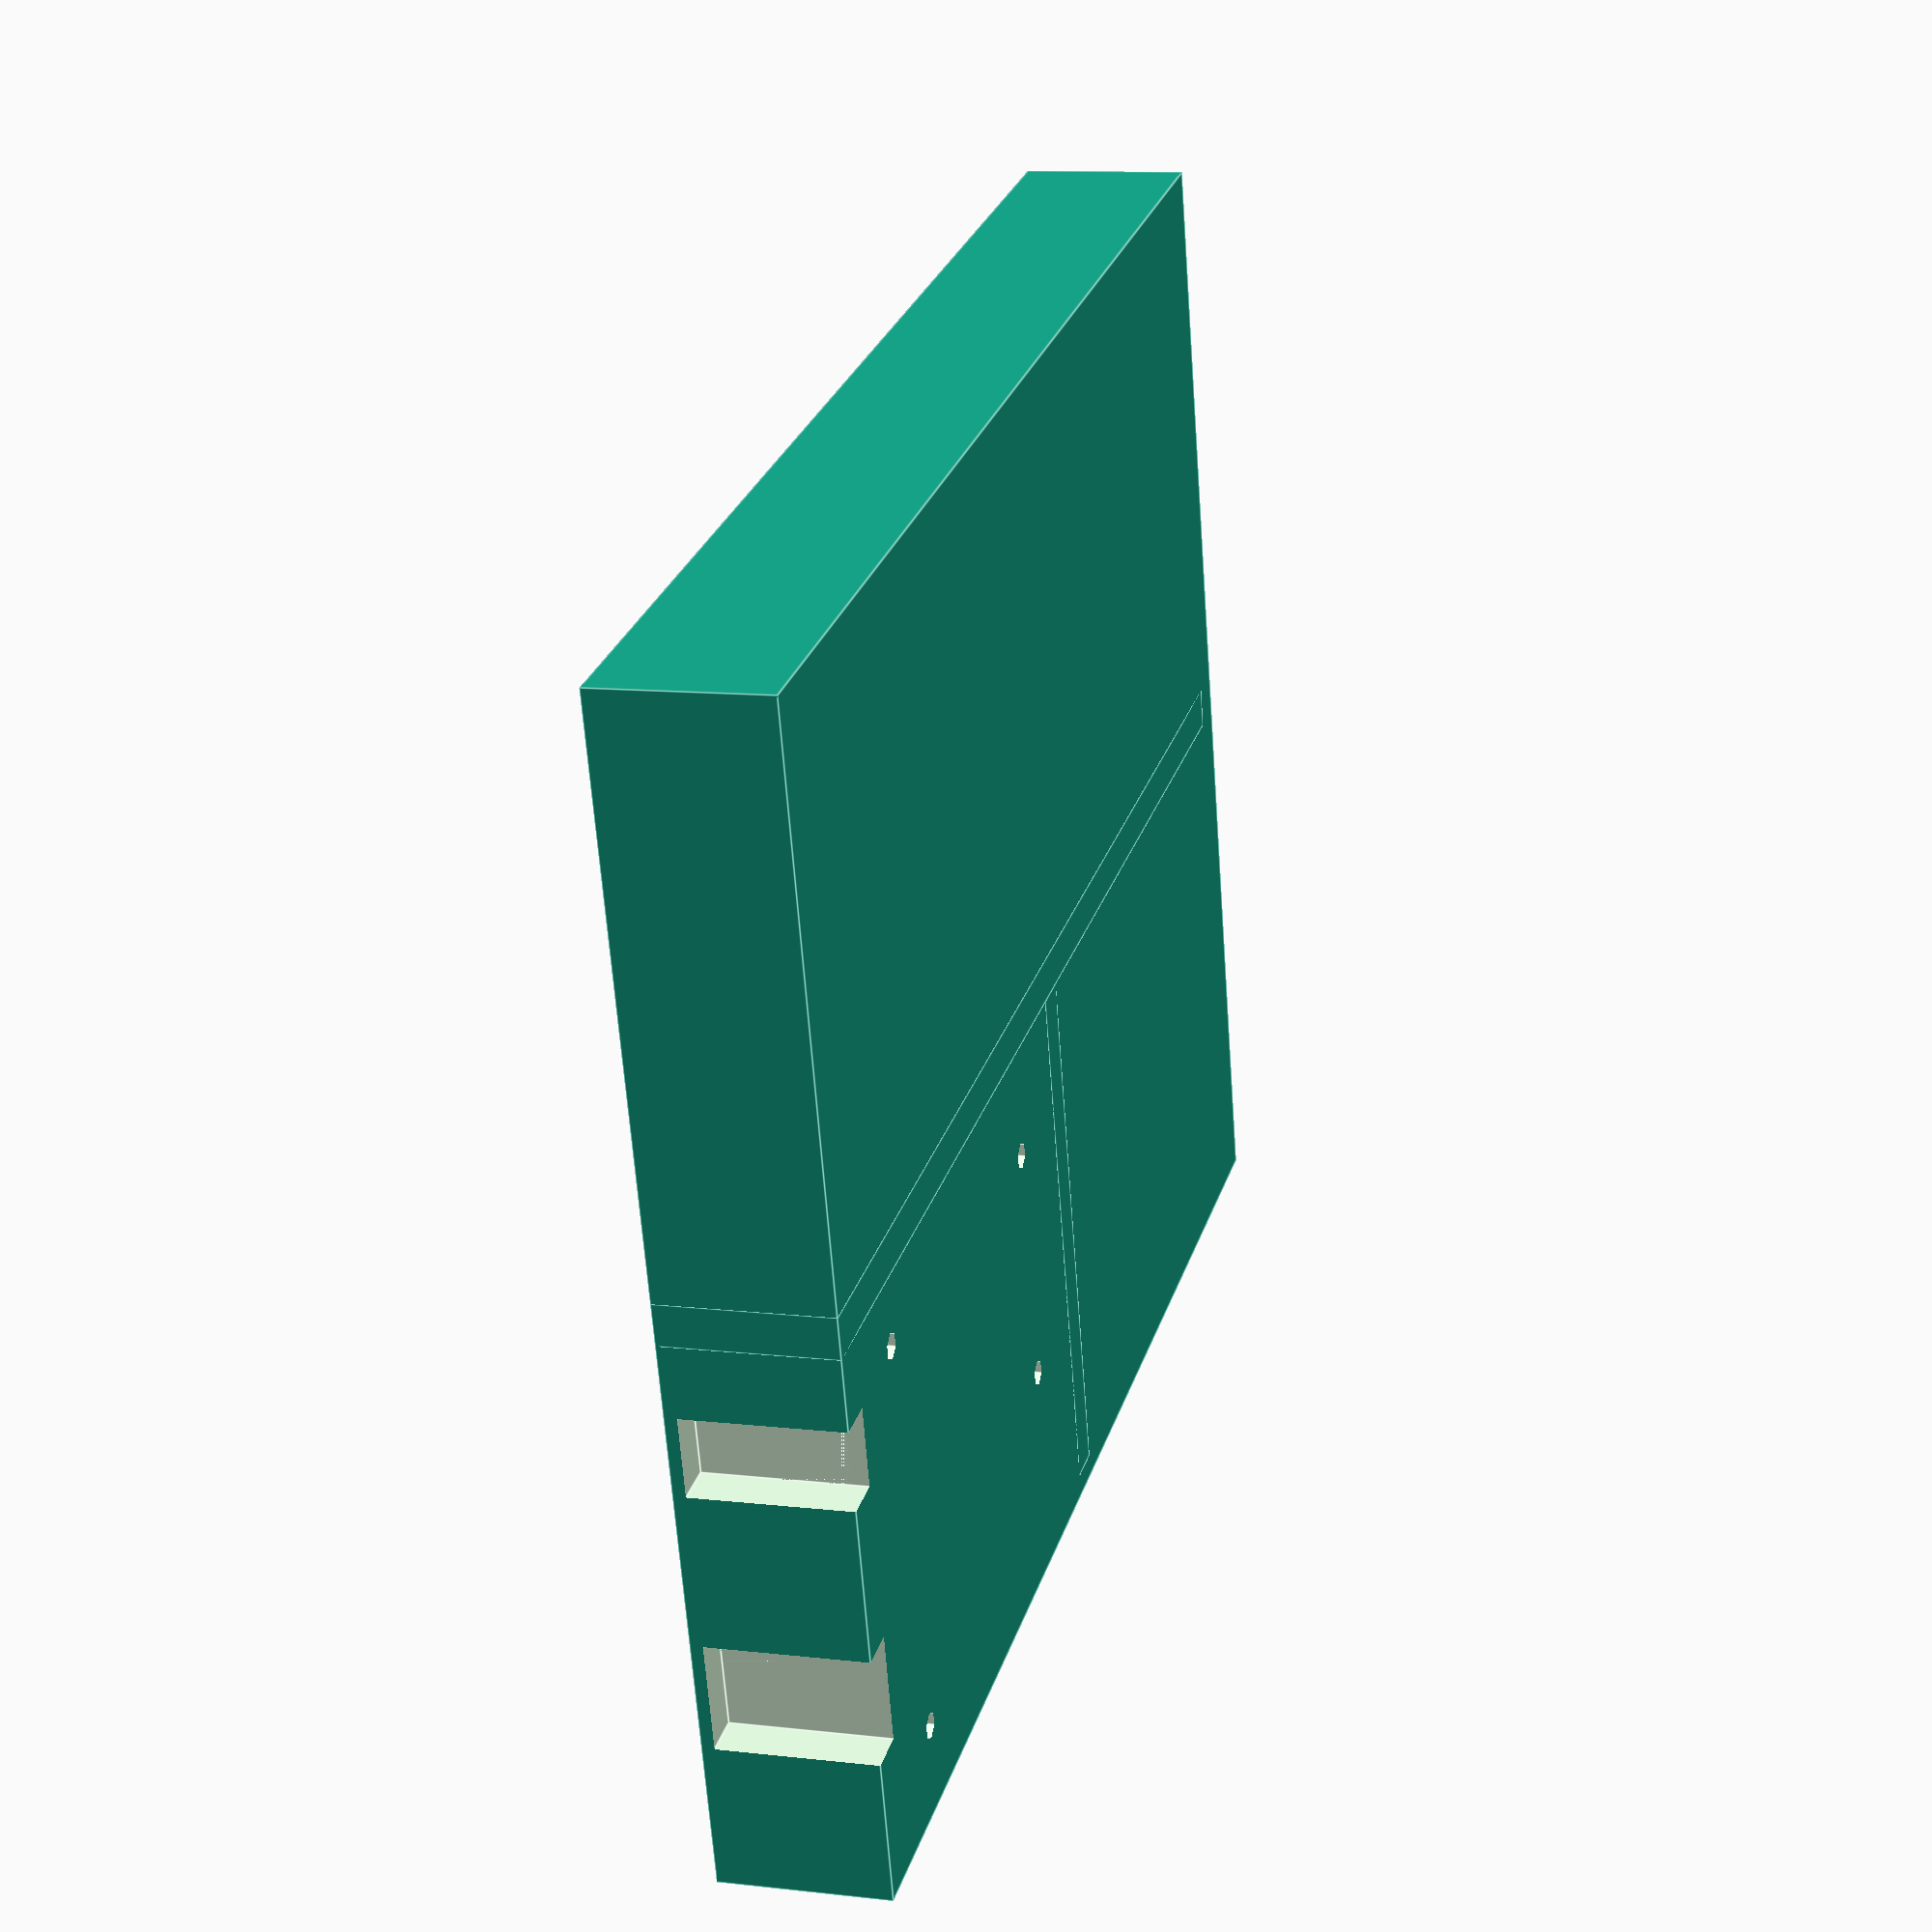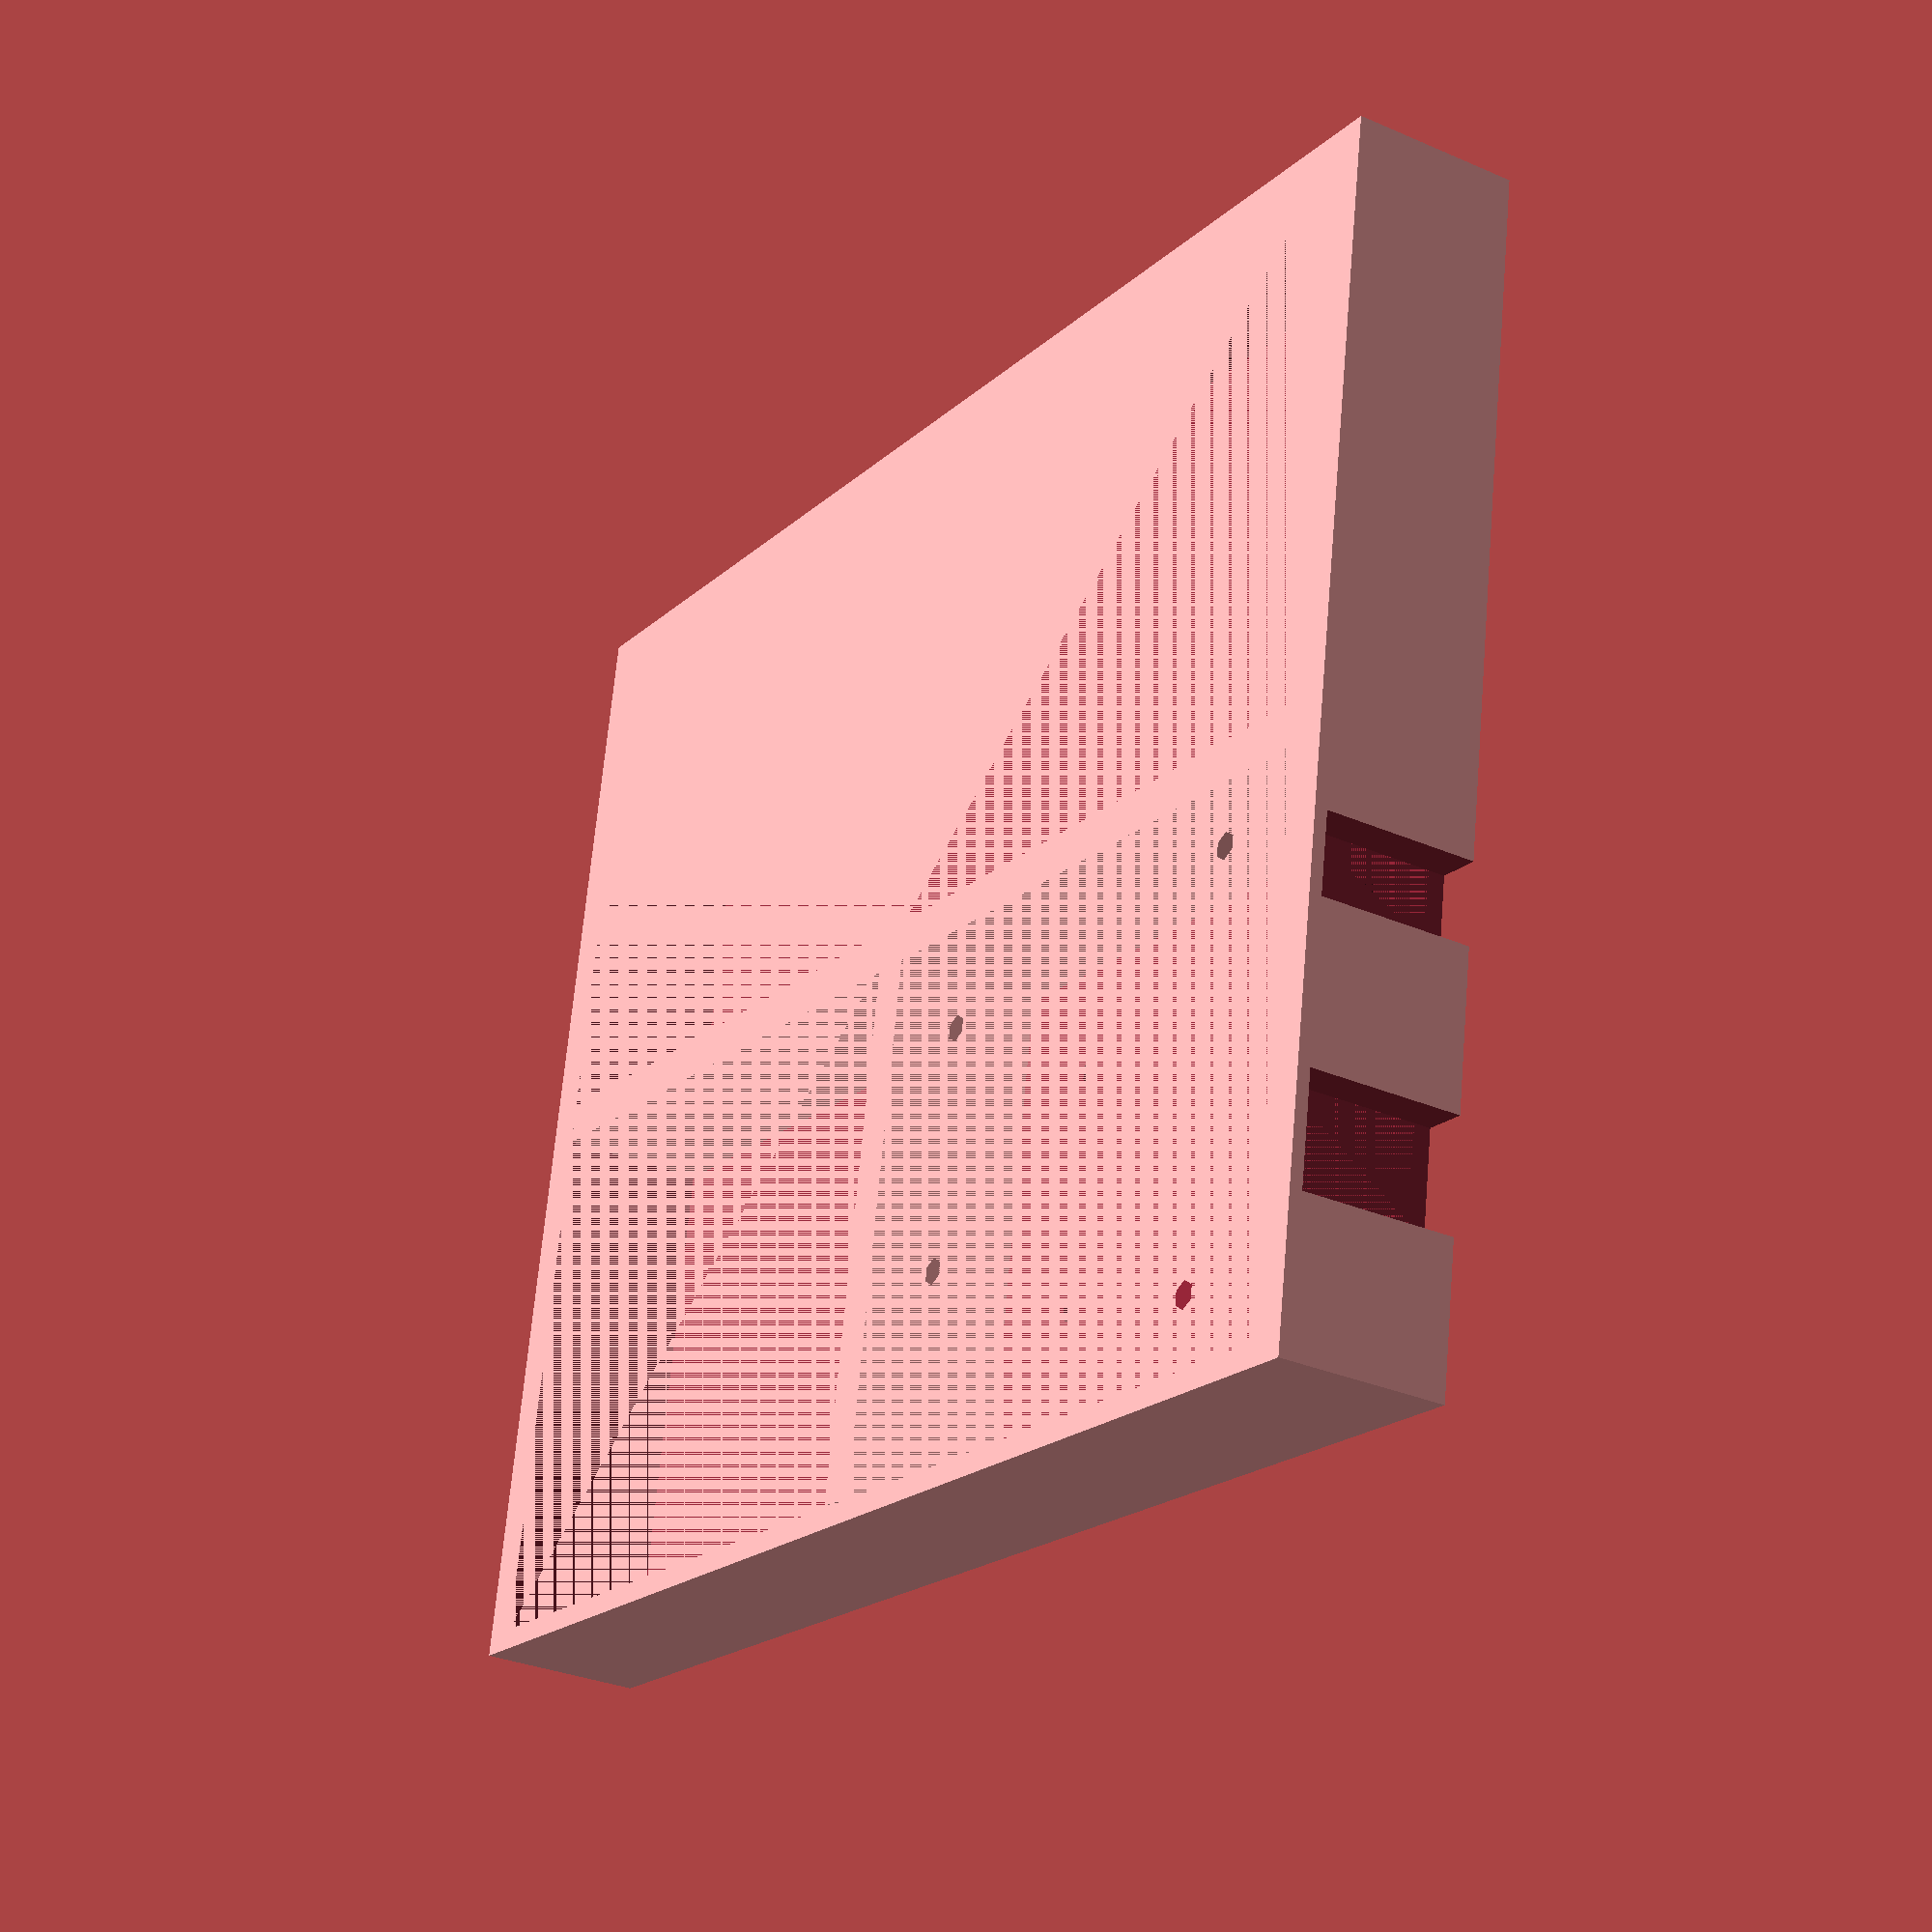
<openscad>
arduinoWidth = 54;
arduinoLength = 69;
arduinoUsbWidth = 13;
arduinoUsbHeight = 15;
arduinoUsbX = 9.5;
arduinoPowerWidth = 9.5;
arduinoPowerHeight = 15;
arduinoPowerX = 3.5;

breadboardWidth=56;
breadboardLength=165;
breadboardHeight=7;

wallThickness = 5;
wallHeight = 20;
bottomThickness = 2;

drill=3.2;

//whole box
difference()
{
    union()
    {
        cube([140, 170, 20], center=true);
    }
    
    translate([0, 0, 1])
       cube([135, 160, 18 ], center=true);
    
    translate([-35,-48.5, -0])
    {
        // USB hole
	translate([	-1*((arduinoWidth/2.0)-(arduinoUsbWidth/2.0)-arduinoUsbX),
			-1*(arduinoLength/2.0)-(wallThickness/2.0),
			-1*(wallHeight/2.0 - arduinoUsbHeight/2.0)+bottomThickness/2.0])
	{
		cube([arduinoUsbWidth, 11, wallHeight], center=true);
	}

	// Power hole
	translate([	((arduinoWidth/2.0)-(arduinoPowerWidth/2.0)-arduinoPowerX),
			-1*(arduinoLength/2.0)-(wallThickness/2.0),
			-1*(wallHeight/2.0 - arduinoPowerHeight/2.0)+bottomThickness/2.0])
	{
		cube([arduinoPowerWidth, 11,wallHeight], center=true);
	}
	
	// Drill holes
	
    translate ([arduinoWidth/2-drill/2-1,-arduinoLength/2+12.5+drill/2,0]) cylinder (r=drill/2, h=10*drill, center=true);
    
	translate ([-arduinoWidth/2+drill/2+1,-arduinoLength/2+14+drill/2,0]) cylinder (r=drill/2, h=10*drill, center=true);
    
	translate ([arduinoWidth/2-drill/2-6,+arduinoLength/2-1-drill/2,0]) cylinder (r=drill/2, h=10*drill, center=true);
    
	translate ([-arduinoWidth/2+drill/2+16,+arduinoLength/2-1-drill/2,0]) cylinder (r=drill/2, h=10*drill, center=true);}
        
    
    
}

//partition between arduino and compartment tray
translate([-35, 0, 0])
union()
{    
    cube([64.5, wallThickness, wallHeight], center=true);        
}


//section for breadboard

translate([3, -85, -10])
difference() 
{
      union() 
      {  
        translate([-6, 0, 0])
          cube([wallThickness, breadboardLength, wallHeight]);
      }
       
      translate([0, 0, 6])
        cube([breadboardWidth, breadboardLength, breadboardHeight]);  
};

</openscad>
<views>
elev=169.2 azim=105.3 roll=74.1 proj=p view=edges
elev=210.6 azim=99.5 roll=122.2 proj=p view=solid
</views>
